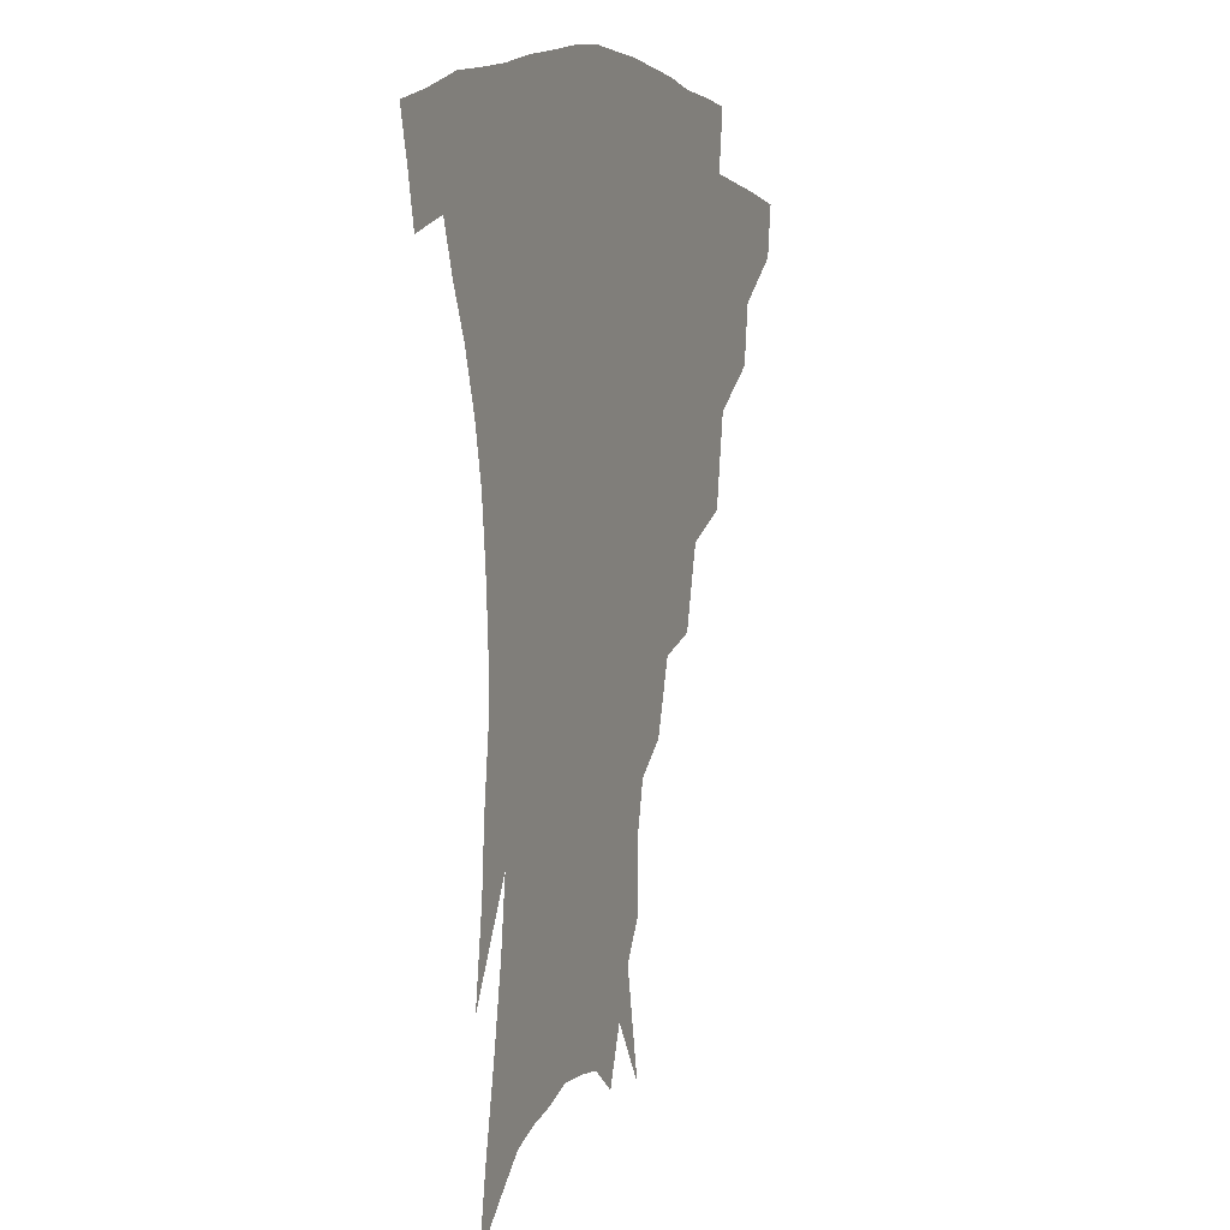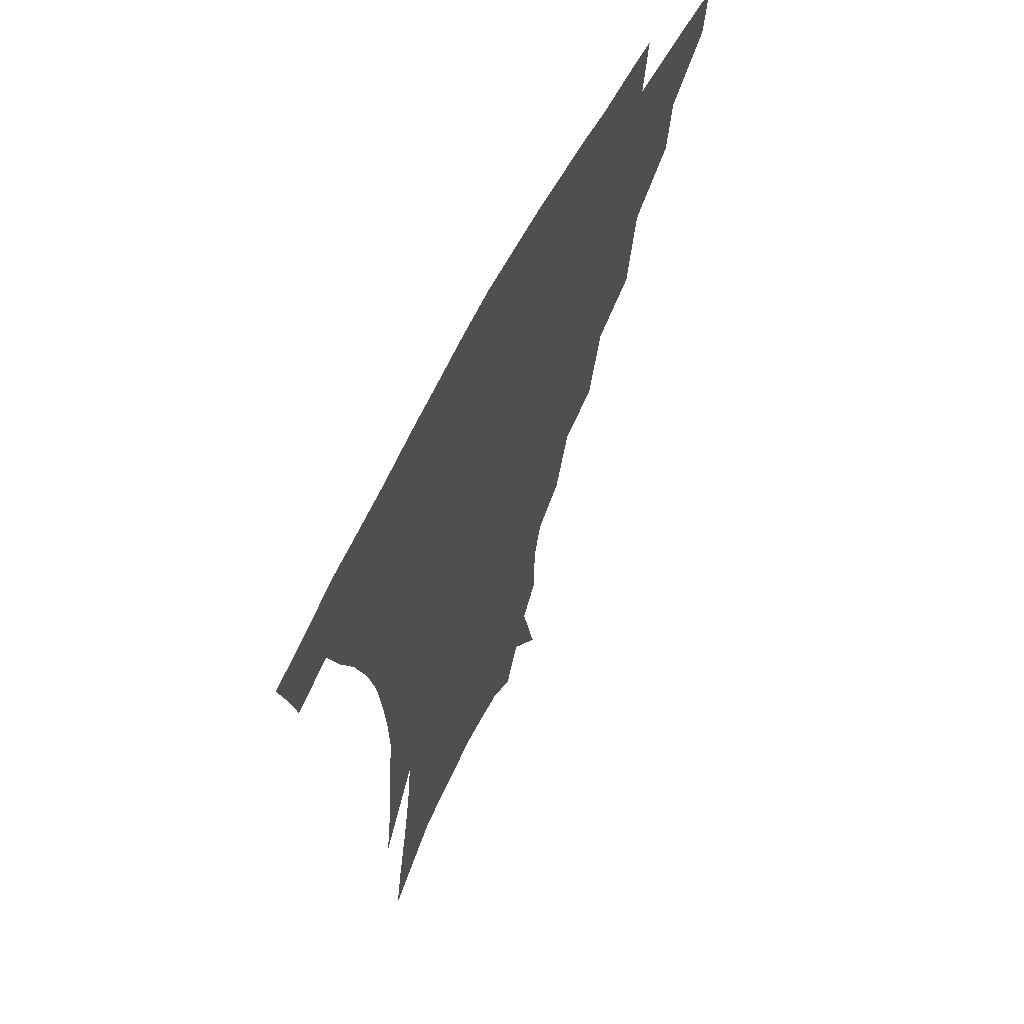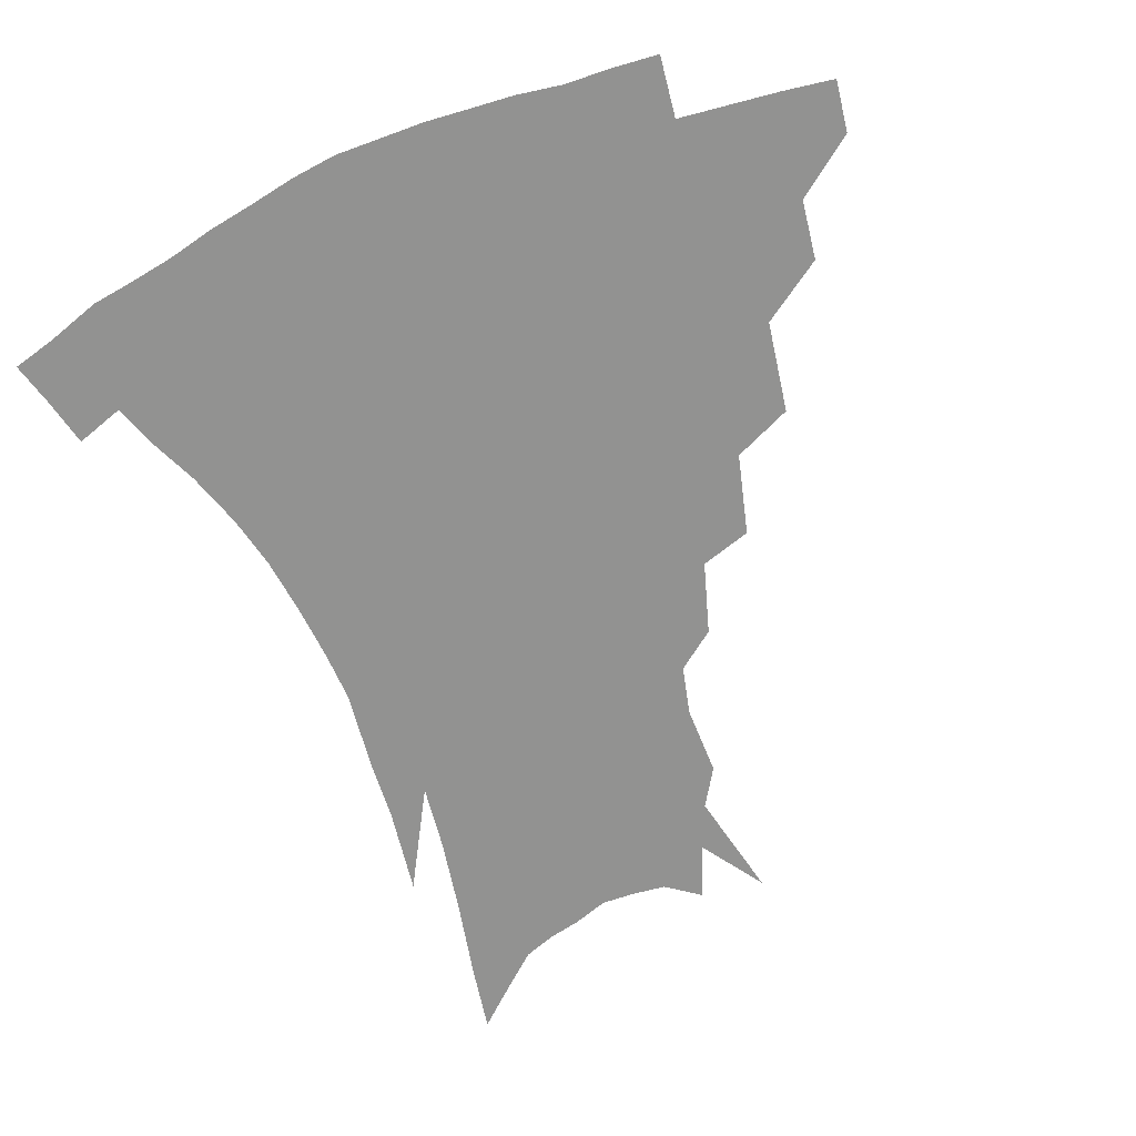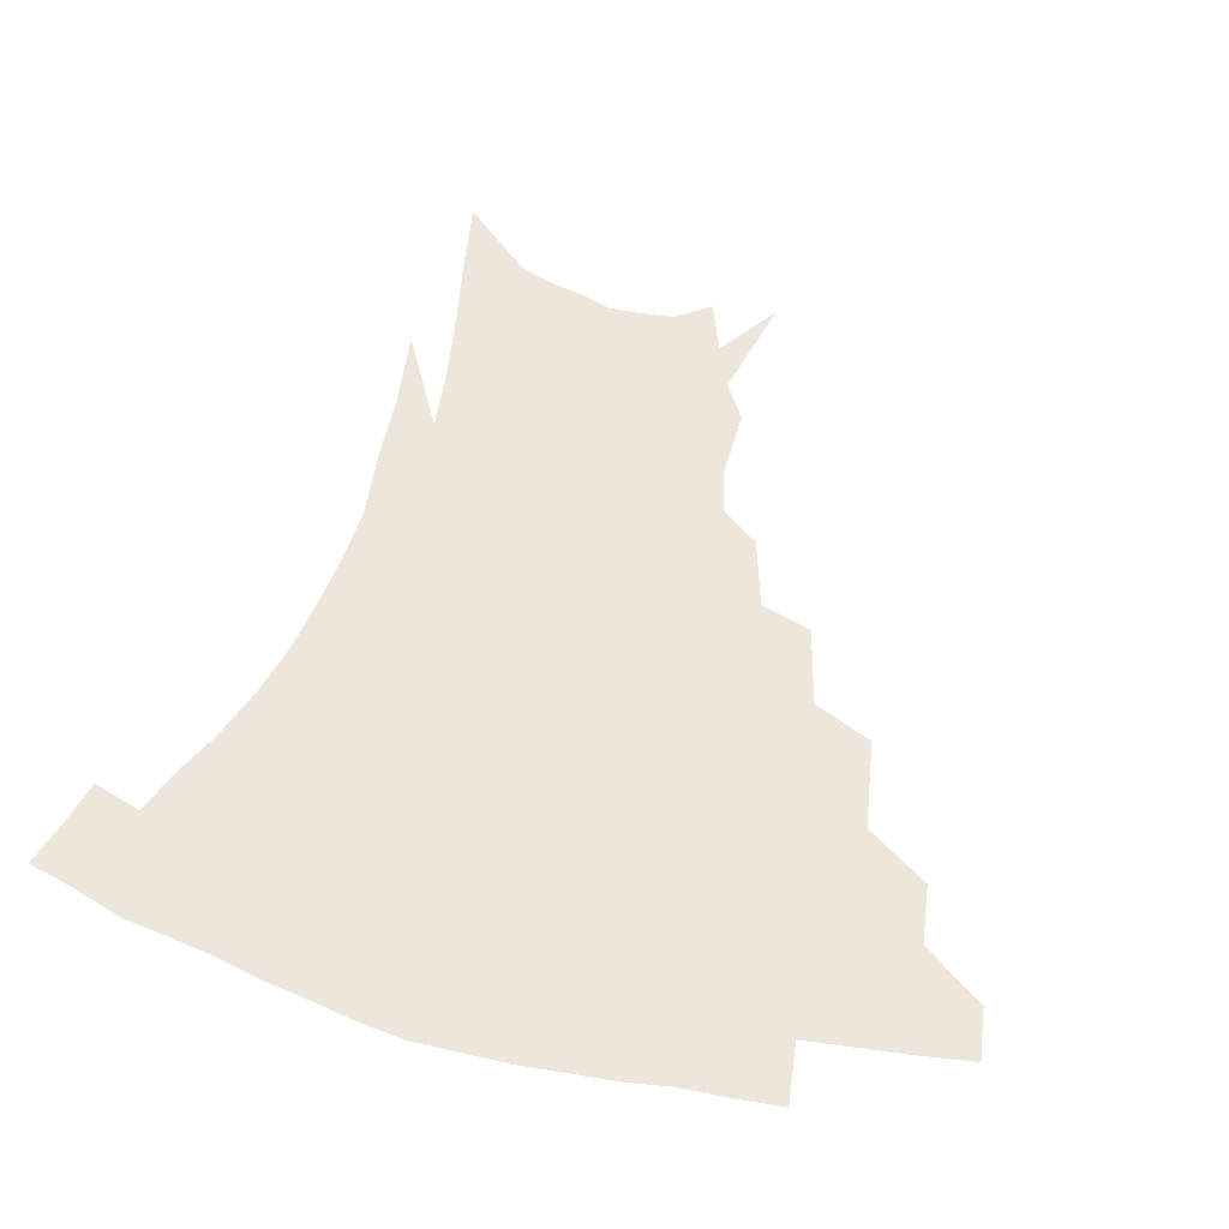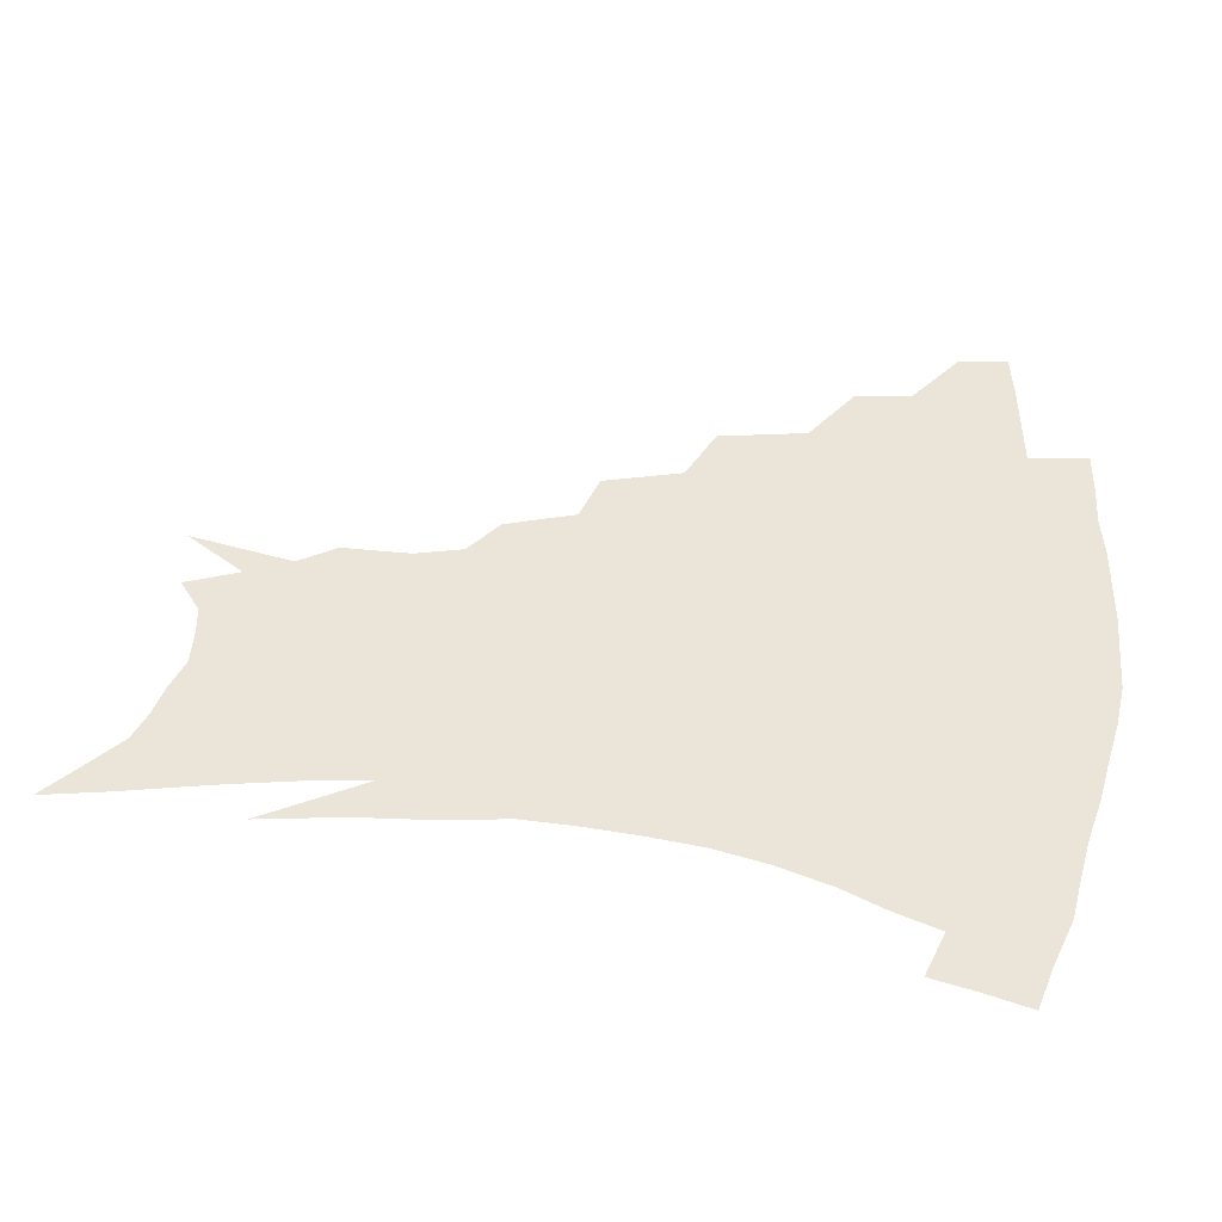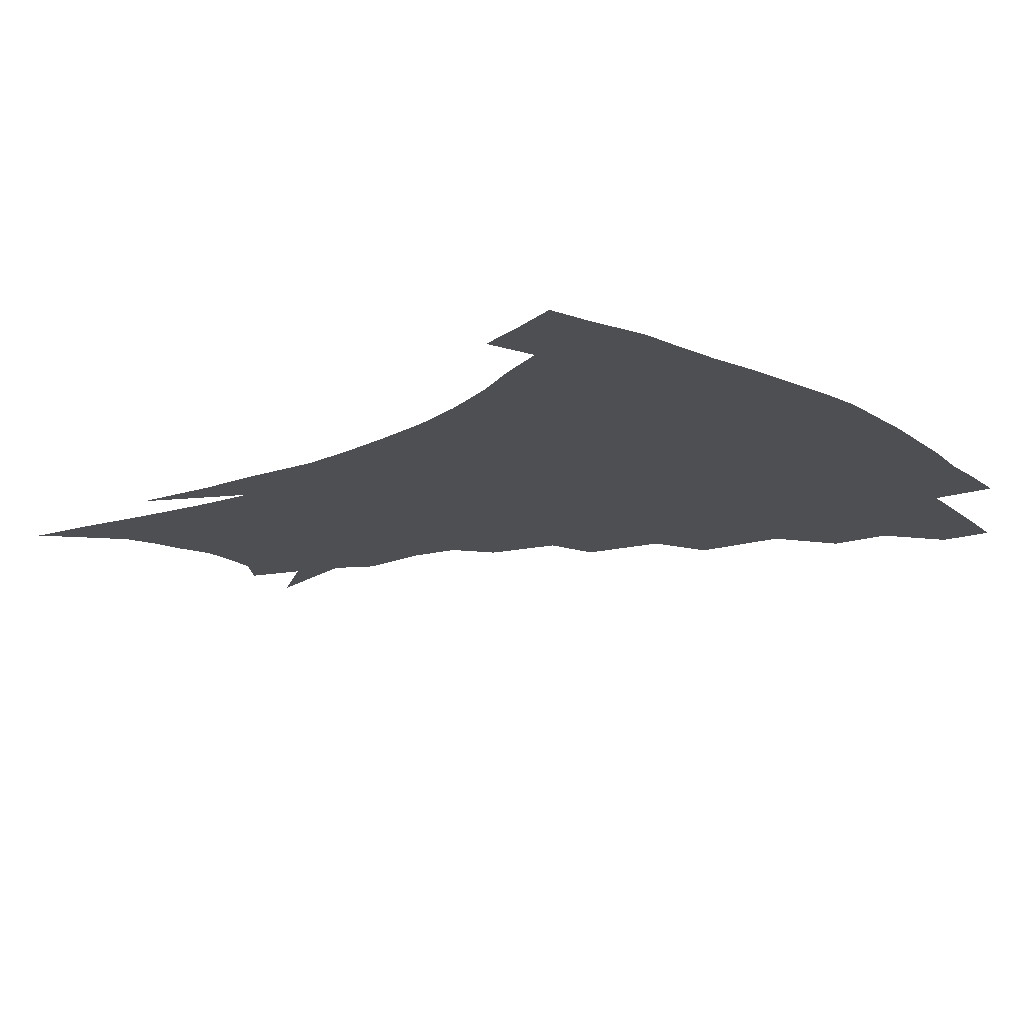
<metadata>
{"format":"obj","ext":"obj","renderer":"f3d","projection":"perspective","resolution":1024,"background":"white","views":[{"elev":5.3,"azim":111.3,"up":"+Y"},{"elev":62.4,"azim":117.0,"up":"+Y"},{"elev":-66.3,"azim":-157.9,"up":"+Z"},{"elev":52.7,"azim":-164.3,"up":"+Z"},{"elev":44.6,"azim":96.9,"up":"+Z"},{"elev":-17.7,"azim":130.6,"up":"+Z"}]}
</metadata>
<code>
v 456.1 336.4 0
v 453.7 352.8 0
v 478 303.5 0
v 475.1 322.4 0
v 472.7 339.1 0
v 469.7 355.3 0
v 502.6 261.4 0
v 497.6 290.3 0
v 494.1 309.7 0
v 491.1 326.2 0
v 488.3 341.7 0
v 486.1 357.4 0
v 528.2 227.6 0
v 521.3 253.1 0
v 515.4 273.5 0
v 511.9 297.9 0
v 508.9 314.3 0
v 506.1 329.2 0
v 503.8 344.1 0
v 501.5 359.4 0
v 498.8 378.9 0
v 551.6 199.9 0
v 544.4 222.6 0
v 537.3 239.8 0
v 532.8 267.4 0
v 528.6 284.4 0
v 525.6 301.2 0
v 523 317.3 0
v 520.6 331.9 0
v 518.5 346.1 0
v 516.1 361.1 0
v 513.5 380.4 0
v 567.8 152.6 0
v 567.7 175.2 0
v 563.9 190.7 0
v 558 213.2 0
v 552.4 234.9 0
v 547.9 257 0
v 544.6 276 0
v 542 291.7 0
v 539.2 305.4 0
v 536.8 319.6 0
v 534.7 333.6 0
v 533 348.1 0
v 530.6 364.1 0
v 528.3 381.2 0
v 568.1 105.6 0
v 575.4 140.4 0
v 576.2 164.1 0
v 574.6 184.8 0
v 570.3 204.5 0
v 565.8 221 0
v 561.5 244 0
v 558.6 263.8 0
v 556.2 280.4 0
v 554.3 294.5 0
v 552.9 309.4 0
v 551 322.4 0
v 549 335.8 0
v 547.7 349.7 0
v 545.2 365.4 0
v 542.6 383.6 0
v 581.8 125.9 0
v 584.3 148.6 0
v 584.3 176 0
v 581.6 193.4 0
v 578 211.8 0
v 574.4 231.1 0
v 571.2 249.6 0
v 569.6 270.6 0
v 567.5 282.3 0
v 566.6 297.8 0
v 565.7 311.6 0
v 564.7 324.5 0
v 564.8 337.6 0
v 561.7 351.5 0
v 559.9 365.8 0
v 556.8 385 0
v 588.4 108.6 0
v 592.4 136.1 0
v 593 158.6 0
v 591.8 180.1 0
v 589.1 201 0
v 586.2 218.4 0
v 583.4 239.4 0
v 581.5 255.3 0
v 580.1 273.1 0
v 579.1 285.8 0
v 578.9 300.9 0
v 577.9 312.9 0
v 577.2 324.9 0
v 577.2 338.6 0
v 575.2 352.5 0
v 573.8 366 0
v 570.6 386.4 0
v 599.2 116.5 0
v 601.4 140.1 0
v 601.1 163.2 0
v 599.6 183.2 0
v 597.2 202.3 0
v 594.8 221 0
v 592.8 239.4 0
v 591.3 259.1 0
v 590.6 273.9 0
v 590.3 287.5 0
v 590.4 302.4 0
v 589.8 313.6 0
v 589.9 326.2 0
v 590.1 339.2 0
v 588.6 353.3 0
v 587.2 367.8 0
v 584.7 386.7 0
v 609.7 117.9 0
v 610.3 143 0
v 609.3 163.9 0
v 607.4 186.3 0
v 605.3 206.3 0
v 603.4 224 0
v 602.1 244.2 0
v 601.3 259.2 0
v 601.1 273.1 0
v 601.3 289 0
v 601.7 302.5 0
v 602.4 315 0
v 602.4 326.9 0
v 602.6 339.4 0
v 601.9 353.5 0
v 601.1 368.3 0
v 598.7 387.2 0
v 620.7 118.4 0
v 619 144.8 0
v 617.4 165.2 0
v 615.4 188.3 0
v 613.7 206.7 0
v 612.1 225.5 0
v 611.2 244.2 0
v 611.1 258.9 0
v 611.4 275.1 0
v 612 289.3 0
v 612.9 301.5 0
v 614.2 315.3 0
v 615.1 327.4 0
v 615.3 340 0
v 615.2 353.3 0
v 615.8 366.9 0
v 613.2 385.6 0
v 631.5 114.8 0
v 628 143 0
v 625.7 165.5 0
v 623.4 189.1 0
v 622 207.4 0
v 620.9 225 0
v 620.3 242.7 0
v 620.8 257.1 0
v 621.4 272.9 0
v 622.4 287 0
v 624 300.5 0
v 625.6 313.7 0
v 627.5 326.9 0
v 629.1 338.8 0
v 629.9 351.3 0
v 631.1 363.9 0
v 628.2 382.9 0
v 641.9 112.5 0
v 637.3 139.9 0
v 634 164.3 0
v 631.7 186.6 0
v 630.5 205.3 0
v 629.9 222 0
v 629.7 238.2 0
v 630.1 254.5 0
v 631 271.8 0
v 632.6 284.8 0
v 634.7 300.3 0
v 637.1 312.9 0
v 639.3 325.4 0
v 641.5 337.4 0
v 643.6 349.7 0
v 644.2 362.8 0
v 642.8 380.5 0
v 652.1 108.9 0
v 647.5 133.4 0
v 643.2 159.6 0
v 640.6 181.6 0
v 639.3 200.4 0
v 638.9 217.3 0
v 638.9 233.6 0
v 639.3 250 0
v 640.2 268.6 0
v 642.3 283.5 0
v 644.8 296.6 0
v 647.9 311.3 0
v 650.9 323.3 0
v 653.9 335.6 0
v 656.6 347.8 0
v 657.5 361.3 0
v 657.6 377.1 0
v 663.9 98.75 0
v 659.2 122.9 0
v 653.7 150.3 0
v 650.9 171.5 0
v 649 191.9 0
v 648.3 210 0
v 647.9 228 0
v 648.2 245.5 0
v 649.3 262.8 0
v 651.4 279 0
v 654.5 295.9 0
v 658.1 307.4 0
v 662.1 320.7 0
v 665.5 332.9 0
v 669.3 345.6 0
v 670.5 360.5 0
v 671.7 374.8 0
v 676 88.07 0
v 672.1 109.7 0
v 666.5 135.8 0
v 662.1 159.6 0
v 659.4 180.9 0
v 658.2 200.8 0
v 657.3 219.8 0
v 657.8 235.8 0
v 658.5 254.1 0
v 660.3 272 0
v 663.1 289.3 0
v 667.6 301.6 0
v 672.6 317.1 0
v 677.3 330 0
v 681.1 343.1 0
v 683.9 357.6 0
v 685.5 372.9 0
v 677.6 148.7 0
v 673.5 176.2 0
v 671.9 196.4 0
v 668.7 221.8 0
v 669.2 238.5 0
v 670.5 256.3 0
v 672.7 275.1 0
v 676.4 292.2 0
v 682.1 310 0
v 688.5 324.5 0
v 693.7 339.4 0
v 698.5 353.4 0
v 702.6 367.3 0
v 709.2 334.3 0
v 712.7 349.7 0
v 716.5 363.7 0
f 4 5 1
f 1 5 2
f 5 6 2
f 8 9 3
f 3 9 4
f 9 10 4
f 4 10 5
f 10 11 5
f 5 11 6
f 11 12 6
f 14 15 7
f 7 15 8
f 15 16 8
f 8 16 9
f 16 17 9
f 9 17 10
f 17 18 10
f 10 18 11
f 18 19 11
f 11 19 12
f 19 20 12
f 23 24 13
f 13 24 14
f 24 25 14
f 14 25 15
f 25 26 15
f 15 26 16
f 26 27 16
f 16 27 17
f 27 28 17
f 17 28 18
f 28 29 18
f 18 29 19
f 29 30 19
f 19 30 20
f 30 31 20
f 20 31 21
f 31 32 21
f 35 36 22
f 22 36 23
f 36 37 23
f 23 37 24
f 37 38 24
f 24 38 25
f 38 39 25
f 25 39 26
f 39 40 26
f 26 40 27
f 40 41 27
f 27 41 28
f 41 42 28
f 28 42 29
f 42 43 29
f 29 43 30
f 43 44 30
f 30 44 31
f 44 45 31
f 31 45 32
f 45 46 32
f 48 49 33
f 33 49 34
f 49 50 34
f 34 50 35
f 50 51 35
f 35 51 36
f 51 52 36
f 36 52 37
f 52 53 37
f 37 53 38
f 53 54 38
f 38 54 39
f 54 55 39
f 39 55 40
f 55 56 40
f 40 56 41
f 56 57 41
f 41 57 42
f 57 58 42
f 42 58 43
f 58 59 43
f 43 59 44
f 59 60 44
f 44 60 45
f 60 61 45
f 45 61 46
f 61 62 46
f 47 63 48
f 63 64 48
f 48 64 49
f 64 65 49
f 49 65 50
f 65 66 50
f 50 66 51
f 66 67 51
f 51 67 52
f 67 68 52
f 52 68 53
f 68 69 53
f 53 69 54
f 69 70 54
f 54 70 55
f 70 71 55
f 55 71 56
f 71 72 56
f 56 72 57
f 72 73 57
f 57 73 58
f 73 74 58
f 58 74 59
f 74 75 59
f 59 75 60
f 75 76 60
f 60 76 61
f 76 77 61
f 61 77 62
f 77 78 62
f 79 80 63
f 63 80 64
f 80 81 64
f 64 81 65
f 81 82 65
f 65 82 66
f 82 83 66
f 66 83 67
f 83 84 67
f 67 84 68
f 84 85 68
f 68 85 69
f 85 86 69
f 69 86 70
f 86 87 70
f 70 87 71
f 87 88 71
f 71 88 72
f 88 89 72
f 72 89 73
f 89 90 73
f 73 90 74
f 90 91 74
f 74 91 75
f 91 92 75
f 75 92 76
f 92 93 76
f 76 93 77
f 93 94 77
f 77 94 78
f 94 95 78
f 79 96 80
f 96 97 80
f 80 97 81
f 97 98 81
f 81 98 82
f 98 99 82
f 82 99 83
f 99 100 83
f 83 100 84
f 100 101 84
f 84 101 85
f 101 102 85
f 85 102 86
f 102 103 86
f 86 103 87
f 103 104 87
f 87 104 88
f 104 105 88
f 88 105 89
f 105 106 89
f 89 106 90
f 106 107 90
f 90 107 91
f 107 108 91
f 91 108 92
f 108 109 92
f 92 109 93
f 109 110 93
f 93 110 94
f 110 111 94
f 94 111 95
f 111 112 95
f 96 113 97
f 113 114 97
f 97 114 98
f 114 115 98
f 98 115 99
f 115 116 99
f 99 116 100
f 116 117 100
f 100 117 101
f 117 118 101
f 101 118 102
f 118 119 102
f 102 119 103
f 119 120 103
f 103 120 104
f 120 121 104
f 104 121 105
f 121 122 105
f 105 122 106
f 122 123 106
f 106 123 107
f 123 124 107
f 107 124 108
f 124 125 108
f 108 125 109
f 125 126 109
f 109 126 110
f 126 127 110
f 110 127 111
f 127 128 111
f 111 128 112
f 128 129 112
f 113 130 114
f 130 131 114
f 114 131 115
f 131 132 115
f 115 132 116
f 132 133 116
f 116 133 117
f 133 134 117
f 117 134 118
f 134 135 118
f 118 135 119
f 135 136 119
f 119 136 120
f 136 137 120
f 120 137 121
f 137 138 121
f 121 138 122
f 138 139 122
f 122 139 123
f 139 140 123
f 123 140 124
f 140 141 124
f 124 141 125
f 141 142 125
f 125 142 126
f 142 143 126
f 126 143 127
f 143 144 127
f 127 144 128
f 144 145 128
f 128 145 129
f 145 146 129
f 130 147 131
f 147 148 131
f 131 148 132
f 148 149 132
f 132 149 133
f 149 150 133
f 133 150 134
f 150 151 134
f 134 151 135
f 151 152 135
f 135 152 136
f 152 153 136
f 136 153 137
f 153 154 137
f 137 154 138
f 154 155 138
f 138 155 139
f 155 156 139
f 139 156 140
f 156 157 140
f 140 157 141
f 157 158 141
f 141 158 142
f 158 159 142
f 142 159 143
f 159 160 143
f 143 160 144
f 160 161 144
f 144 161 145
f 161 162 145
f 145 162 146
f 162 163 146
f 147 164 148
f 164 165 148
f 148 165 149
f 165 166 149
f 149 166 150
f 166 167 150
f 150 167 151
f 167 168 151
f 151 168 152
f 168 169 152
f 152 169 153
f 169 170 153
f 153 170 154
f 170 171 154
f 154 171 155
f 171 172 155
f 155 172 156
f 172 173 156
f 156 173 157
f 173 174 157
f 157 174 158
f 174 175 158
f 158 175 159
f 175 176 159
f 159 176 160
f 176 177 160
f 160 177 161
f 177 178 161
f 161 178 162
f 178 179 162
f 162 179 163
f 179 180 163
f 164 181 165
f 181 182 165
f 165 182 166
f 182 183 166
f 166 183 167
f 183 184 167
f 167 184 168
f 184 185 168
f 168 185 169
f 185 186 169
f 169 186 170
f 186 187 170
f 170 187 171
f 187 188 171
f 171 188 172
f 188 189 172
f 172 189 173
f 189 190 173
f 173 190 174
f 190 191 174
f 174 191 175
f 191 192 175
f 175 192 176
f 192 193 176
f 176 193 177
f 193 194 177
f 177 194 178
f 194 195 178
f 178 195 179
f 195 196 179
f 179 196 180
f 196 197 180
f 181 198 182
f 198 199 182
f 182 199 183
f 199 200 183
f 183 200 184
f 200 201 184
f 184 201 185
f 201 202 185
f 185 202 186
f 202 203 186
f 186 203 187
f 203 204 187
f 187 204 188
f 204 205 188
f 188 205 189
f 205 206 189
f 189 206 190
f 206 207 190
f 190 207 191
f 207 208 191
f 191 208 192
f 208 209 192
f 192 209 193
f 209 210 193
f 193 210 194
f 210 211 194
f 194 211 195
f 211 212 195
f 195 212 196
f 212 213 196
f 196 213 197
f 213 214 197
f 198 215 199
f 215 216 199
f 199 216 200
f 216 217 200
f 200 217 201
f 217 218 201
f 201 218 202
f 218 219 202
f 202 219 203
f 219 220 203
f 203 220 204
f 220 221 204
f 204 221 205
f 221 222 205
f 205 222 206
f 222 223 206
f 206 223 207
f 223 224 207
f 207 224 208
f 224 225 208
f 208 225 209
f 225 226 209
f 209 226 210
f 226 227 210
f 210 227 211
f 227 228 211
f 211 228 212
f 228 229 212
f 212 229 213
f 229 230 213
f 213 230 214
f 230 231 214
f 219 232 220
f 232 233 220
f 220 233 221
f 233 234 221
f 221 234 222
f 234 235 222
f 222 235 223
f 235 236 223
f 223 236 224
f 236 237 224
f 224 237 225
f 237 238 225
f 225 238 226
f 238 239 226
f 226 239 227
f 239 240 227
f 227 240 228
f 240 241 228
f 228 241 229
f 241 242 229
f 229 242 230
f 242 243 230
f 230 243 231
f 243 244 231
f 242 245 243
f 245 246 243
f 243 246 244
f 246 247 244

</code>
